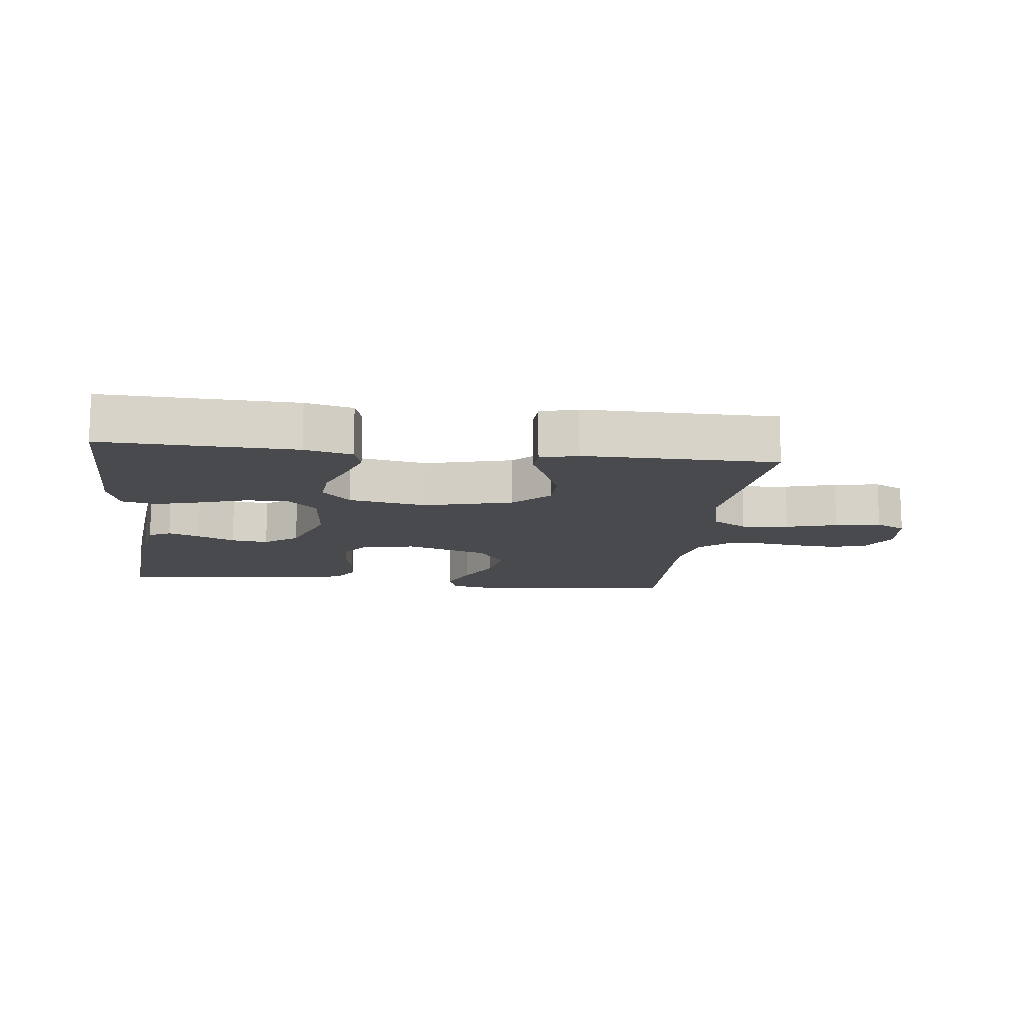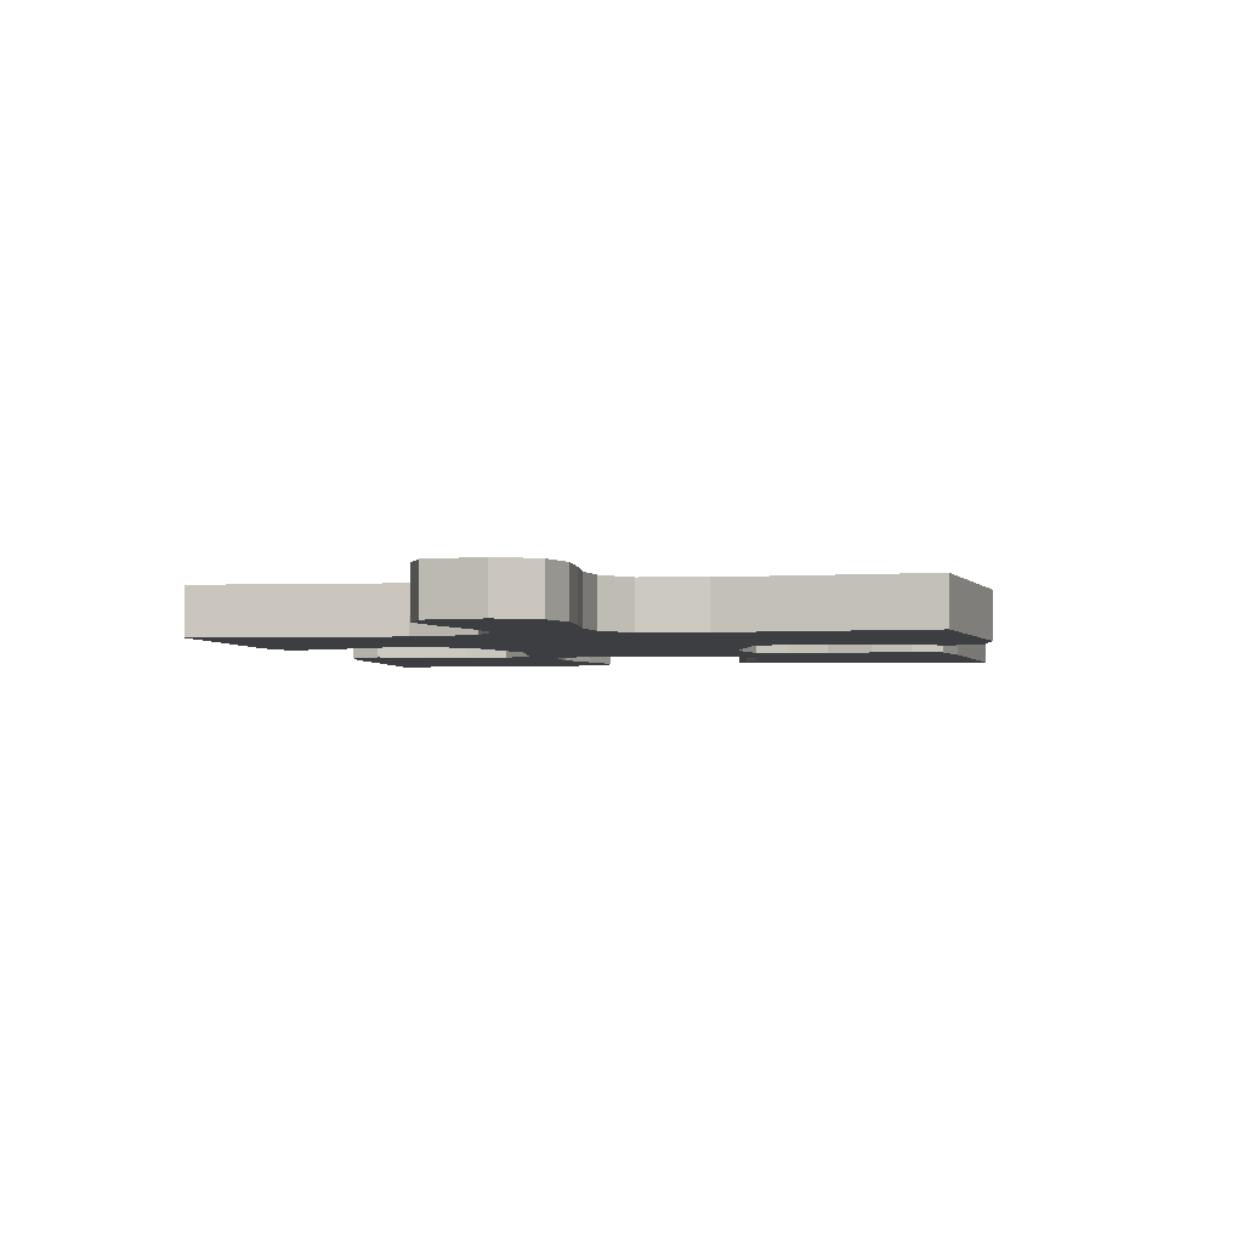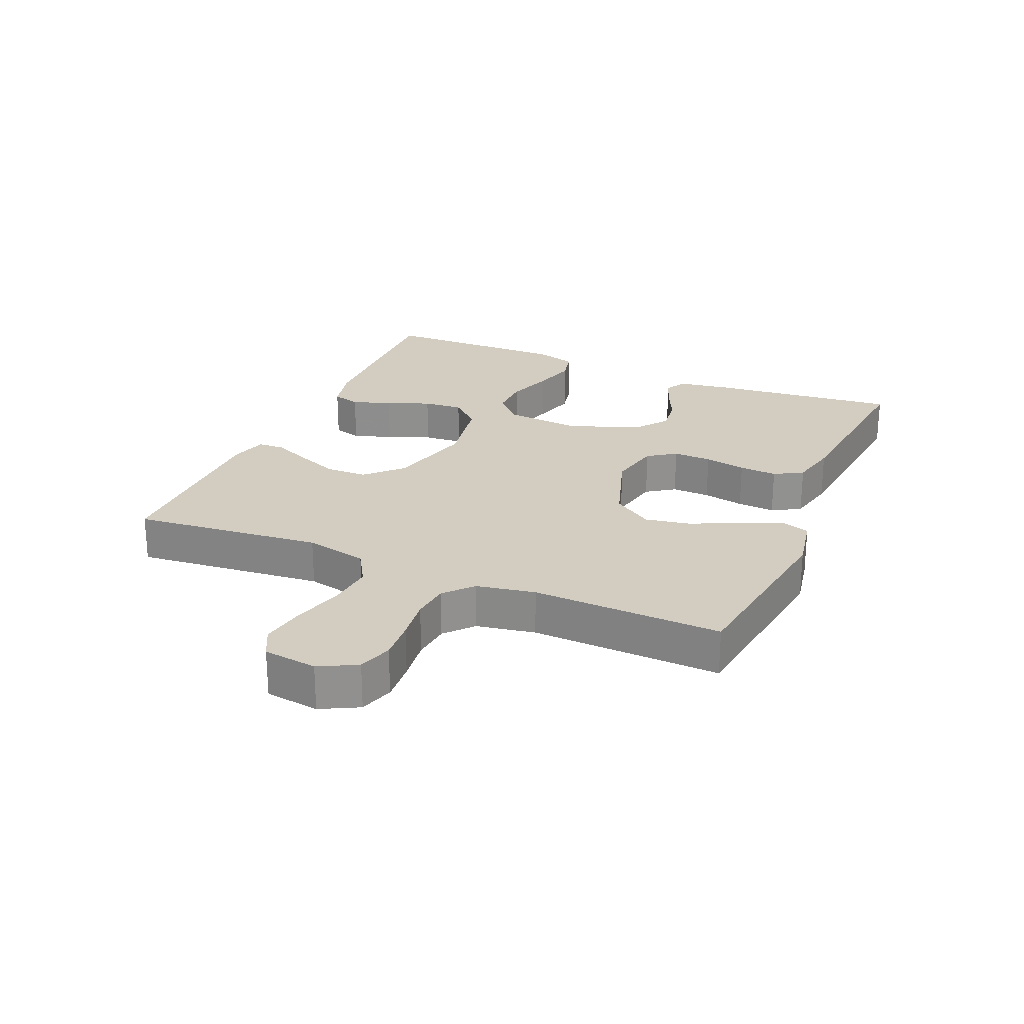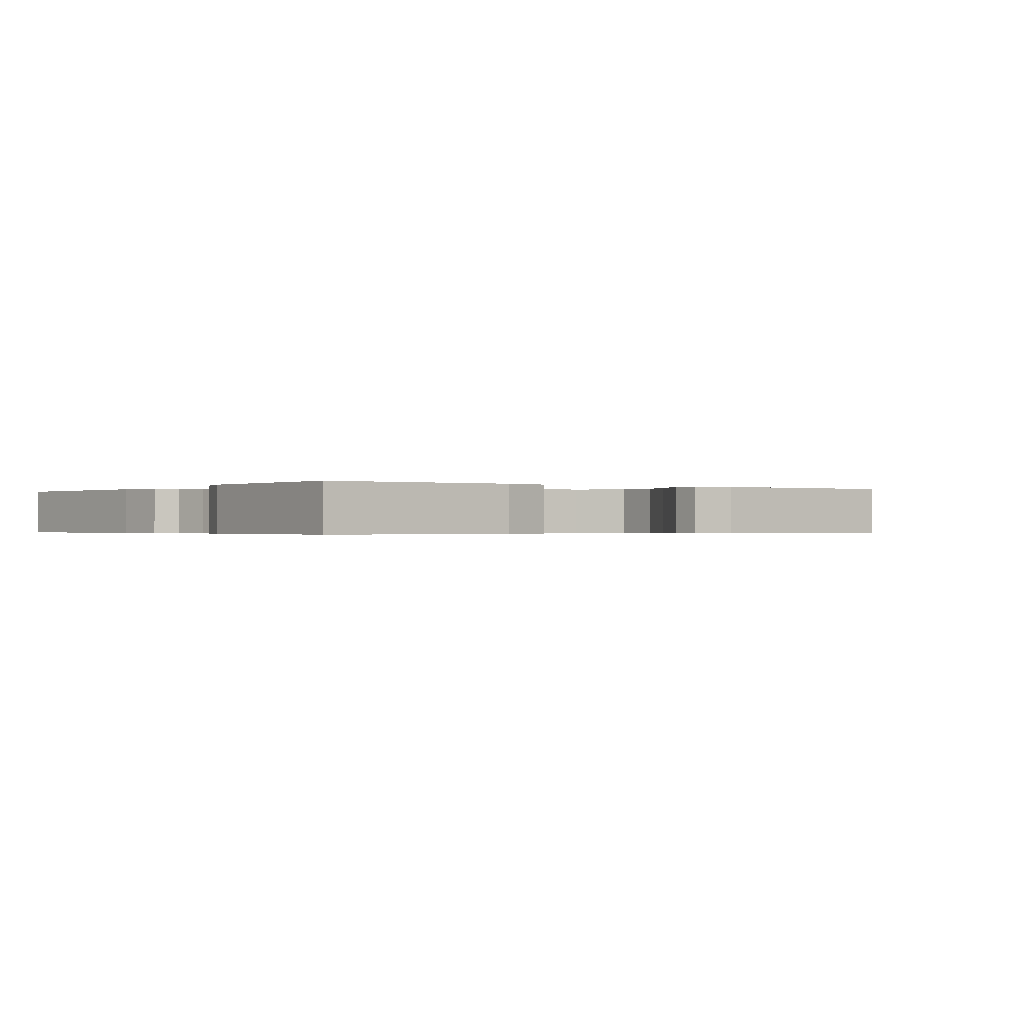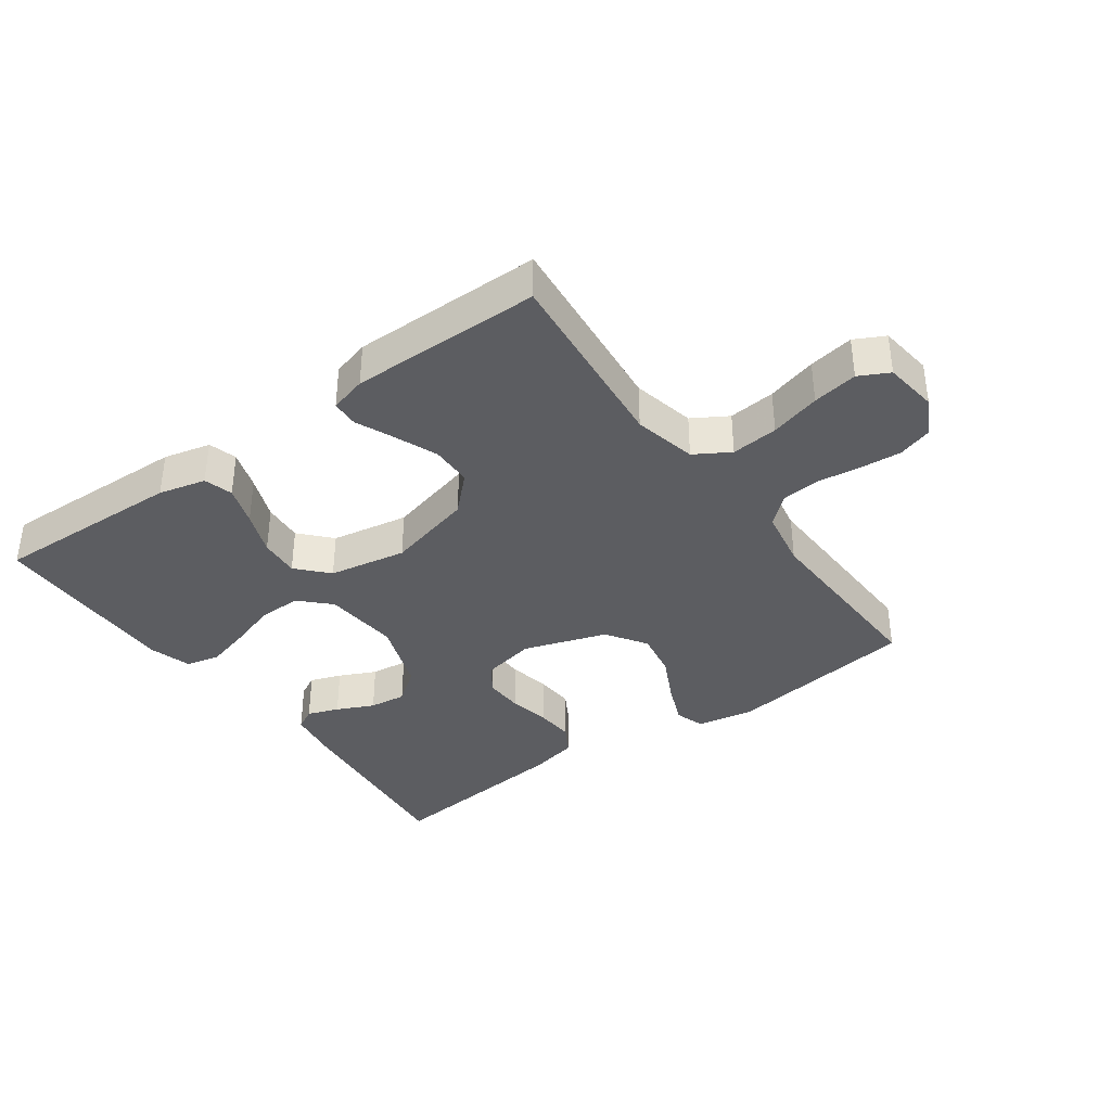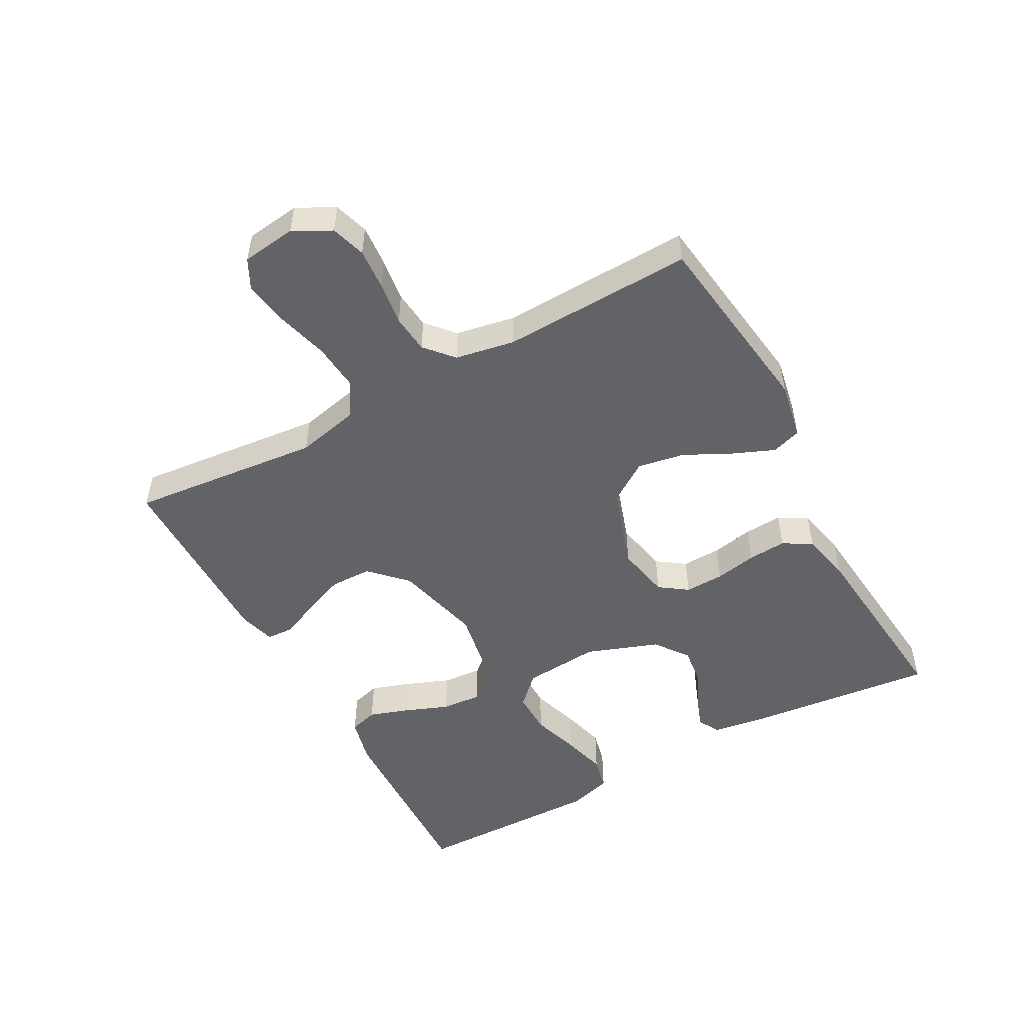
<metadata>
{"format":"obj","ext":"obj","renderer":"f3d","projection":"perspective","resolution":1024,"background":"white","views":[{"elev":-13.0,"azim":-6.7,"up":"+Y"},{"elev":-3.4,"azim":101.5,"up":"+Y"},{"elev":24.6,"azim":113.3,"up":"+Y"},{"elev":-0.4,"azim":-35.0,"up":"+Y"},{"elev":-37.2,"azim":35.8,"up":"+Y"},{"elev":-51.0,"azim":118.6,"up":"+Y"}]}
</metadata>
<code>
v 0.5 0.07 0.5
v 0.47 0.07 0.2
v 0.492 0.07 0.101
v 0.547 0.07 0.068
v 0.621 0.07 0.075
v 0.7 0.07 0.097
v 0.771 0.07 0.109
v 0.818 0.07 0.085
v 0.829 0.07 0
v 0.798 0.07 -0.059
v 0.744 0.07 -0.076
v 0.679 0.07 -0.071
v 0.611 0.07 -0.062
v 0.551 0.07 -0.068
v 0.507 0.07 -0.107
v 0.49 0.07 -0.2
v 0.5 0.07 -0.5
v 0.2 0.07 -0.541
v 0.11 0.07 -0.524
v 0.095 0.07 -0.478
v 0.122 0.07 -0.413
v 0.159 0.07 -0.339
v 0.172 0.07 -0.266
v 0.13 0.07 -0.203
v 0 0.07 -0.16
v -0.084 0.07 -0.177
v -0.115 0.07 -0.221
v -0.113 0.07 -0.282
v -0.1 0.07 -0.348
v -0.096 0.07 -0.408
v -0.122 0.07 -0.453
v -0.2 0.07 -0.47
v -0.5 0.07 -0.5
v -0.469 0.07 -0.2
v -0.456 0.07 -0.118
v -0.422 0.07 -0.1
v -0.373 0.07 -0.118
v -0.315 0.07 -0.145
v -0.257 0.07 -0.152
v -0.205 0.07 -0.113
v -0.164 0.07 0
v -0.174 0.07 0.12
v -0.219 0.07 0.165
v -0.286 0.07 0.164
v -0.361 0.07 0.14
v -0.431 0.07 0.121
v -0.484 0.07 0.133
v -0.504 0.07 0.2
v -0.5 0.07 0.5
v -0.2 0.07 0.49
v -0.126 0.07 0.472
v -0.113 0.07 0.427
v -0.134 0.07 0.365
v -0.161 0.07 0.296
v -0.166 0.07 0.233
v -0.122 0.07 0.185
v 0 0.07 0.163
v 0.137 0.07 0.198
v 0.192 0.07 0.252
v 0.193 0.07 0.317
v 0.166 0.07 0.384
v 0.14 0.07 0.444
v 0.142 0.07 0.486
v 0.2 0.07 0.502
v 0.5 0 0.5
v 0.47 0 0.2
v 0.492 0 0.101
v 0.547 0 0.068
v 0.621 0 0.075
v 0.7 0 0.097
v 0.771 0 0.109
v 0.818 0 0.085
v 0.829 0 0
v 0.798 0 -0.059
v 0.744 0 -0.076
v 0.679 0 -0.071
v 0.611 0 -0.062
v 0.551 0 -0.068
v 0.507 0 -0.107
v 0.49 0 -0.2
v 0.5 0 -0.5
v 0.2 0 -0.541
v 0.11 0 -0.524
v 0.095 0 -0.478
v 0.122 0 -0.413
v 0.159 0 -0.339
v 0.172 0 -0.266
v 0.13 0 -0.203
v 0 0 -0.16
v -0.084 0 -0.177
v -0.115 0 -0.221
v -0.113 0 -0.282
v -0.1 0 -0.348
v -0.096 0 -0.408
v -0.122 0 -0.453
v -0.2 0 -0.47
v -0.5 0 -0.5
v -0.469 0 -0.2
v -0.456 0 -0.118
v -0.422 0 -0.1
v -0.373 0 -0.118
v -0.315 0 -0.145
v -0.257 0 -0.152
v -0.205 0 -0.113
v -0.164 0 0
v -0.174 0 0.12
v -0.219 0 0.165
v -0.286 0 0.164
v -0.361 0 0.14
v -0.431 0 0.121
v -0.484 0 0.133
v -0.504 0 0.2
v -0.5 0 0.5
v -0.2 0 0.49
v -0.126 0 0.472
v -0.113 0 0.427
v -0.134 0 0.365
v -0.161 0 0.296
v -0.166 0 0.233
v -0.122 0 0.185
v 0 0 0.163
v 0.137 0 0.198
v 0.192 0 0.252
v 0.193 0 0.317
v 0.166 0 0.384
v 0.14 0 0.444
v 0.142 0 0.486
v 0.2 0 0.502
f 64 1 2
f 63 64 2
f 62 63 2
f 61 62 2
f 60 61 2 3
f 59 60 3
f 58 59 3 4
f 57 58 4
f 52 53 54
f 51 52 54
f 50 51 54
f 49 50 54
f 48 49 54
f 47 48 54
f 46 47 54
f 45 46 54
f 44 45 54
f 43 44 54 55
f 42 43 55 56
f 36 37 38
f 35 36 38
f 34 35 38
f 33 34 38
f 32 33 38
f 31 32 38
f 30 31 38
f 29 30 38
f 28 29 38
f 27 28 38 39
f 26 27 39 40
f 20 21 22
f 19 20 22
f 18 19 22
f 17 18 22
f 16 17 22
f 15 16 22 23
f 14 15 23 24
f 11 12 13
f 10 11 13
f 9 10 13
f 8 9 13
f 7 8 13
f 6 7 13
f 5 6 13
f 4 5 13 14
f 14 24 25
f 4 14 25
f 57 4 25
f 57 25 26
f 56 57 26
f 42 56 26
f 41 42 26
f 26 40 41
f 66 65 128
f 66 128 127
f 66 127 126
f 66 126 125
f 67 66 125 124
f 67 124 123
f 68 67 123 122
f 68 122 121
f 118 117 116
f 118 116 115
f 118 115 114
f 118 114 113
f 118 113 112
f 118 112 111
f 118 111 110
f 118 110 109
f 118 109 108
f 119 118 108 107
f 120 119 107 106
f 102 101 100
f 102 100 99
f 102 99 98
f 102 98 97
f 102 97 96
f 102 96 95
f 102 95 94
f 102 94 93
f 102 93 92
f 103 102 92 91
f 104 103 91 90
f 86 85 84
f 86 84 83
f 86 83 82
f 86 82 81
f 86 81 80
f 87 86 80 79
f 88 87 79 78
f 77 76 75
f 77 75 74
f 77 74 73
f 77 73 72
f 77 72 71
f 77 71 70
f 77 70 69
f 78 77 69 68
f 89 88 78
f 89 78 68
f 89 68 121
f 90 89 121
f 90 121 120
f 90 120 106
f 90 106 105
f 105 104 90
f 1 65 66 2
f 2 66 67 3
f 3 67 68 4
f 4 68 69 5
f 5 69 70 6
f 6 70 71 7
f 7 71 72 8
f 8 72 73 9
f 9 73 74 10
f 10 74 75 11
f 11 75 76 12
f 12 76 77 13
f 13 77 78 14
f 14 78 79 15
f 15 79 80 16
f 16 80 81 17
f 17 81 82 18
f 18 82 83 19
f 19 83 84 20
f 20 84 85 21
f 21 85 86 22
f 22 86 87 23
f 23 87 88 24
f 24 88 89 25
f 25 89 90 26
f 26 90 91 27
f 27 91 92 28
f 28 92 93 29
f 29 93 94 30
f 30 94 95 31
f 31 95 96 32
f 32 96 97 33
f 33 97 98 34
f 34 98 99 35
f 35 99 100 36
f 36 100 101 37
f 37 101 102 38
f 38 102 103 39
f 39 103 104 40
f 40 104 105 41
f 41 105 106 42
f 42 106 107 43
f 43 107 108 44
f 44 108 109 45
f 45 109 110 46
f 46 110 111 47
f 47 111 112 48
f 48 112 113 49
f 49 113 114 50
f 50 114 115 51
f 51 115 116 52
f 52 116 117 53
f 53 117 118 54
f 54 118 119 55
f 55 119 120 56
f 56 120 121 57
f 57 121 122 58
f 58 122 123 59
f 59 123 124 60
f 60 124 125 61
f 61 125 126 62
f 62 126 127 63
f 63 127 128 64
f 64 128 65 1

</code>
